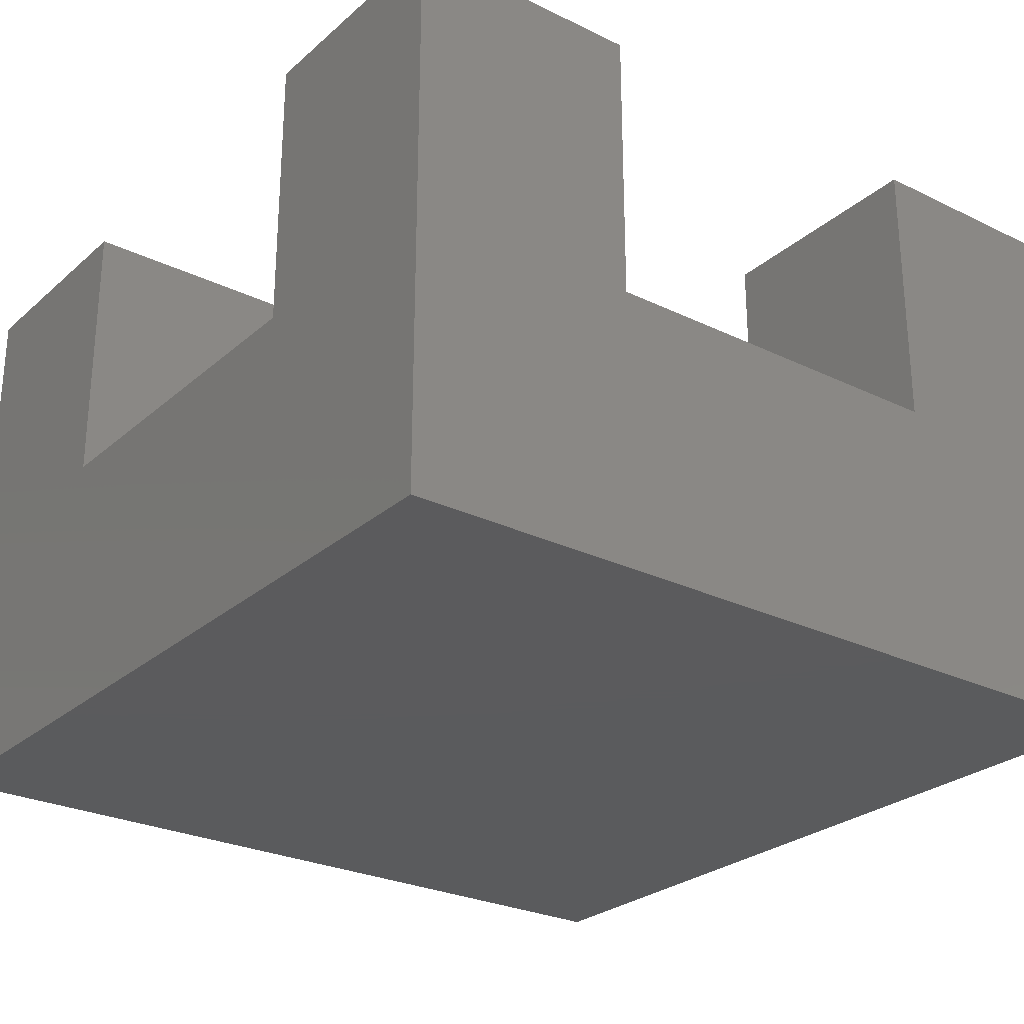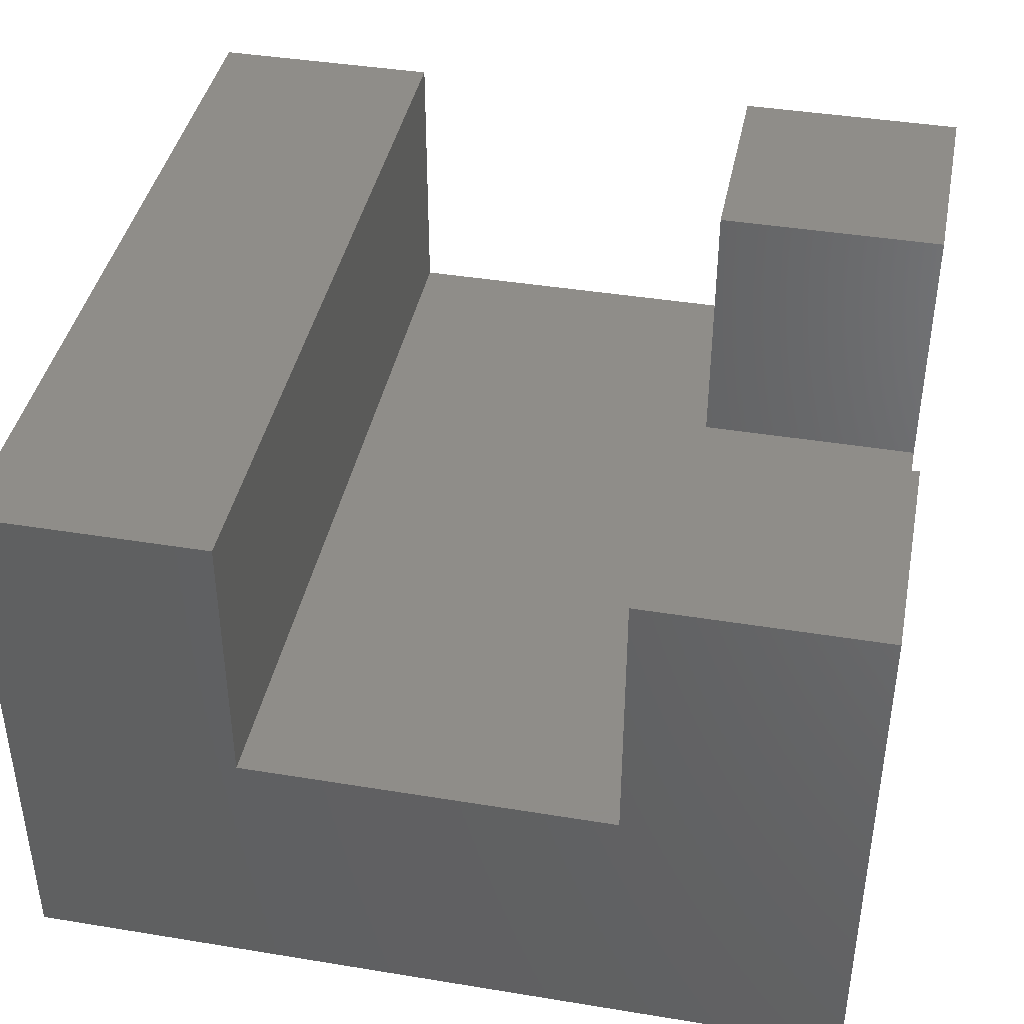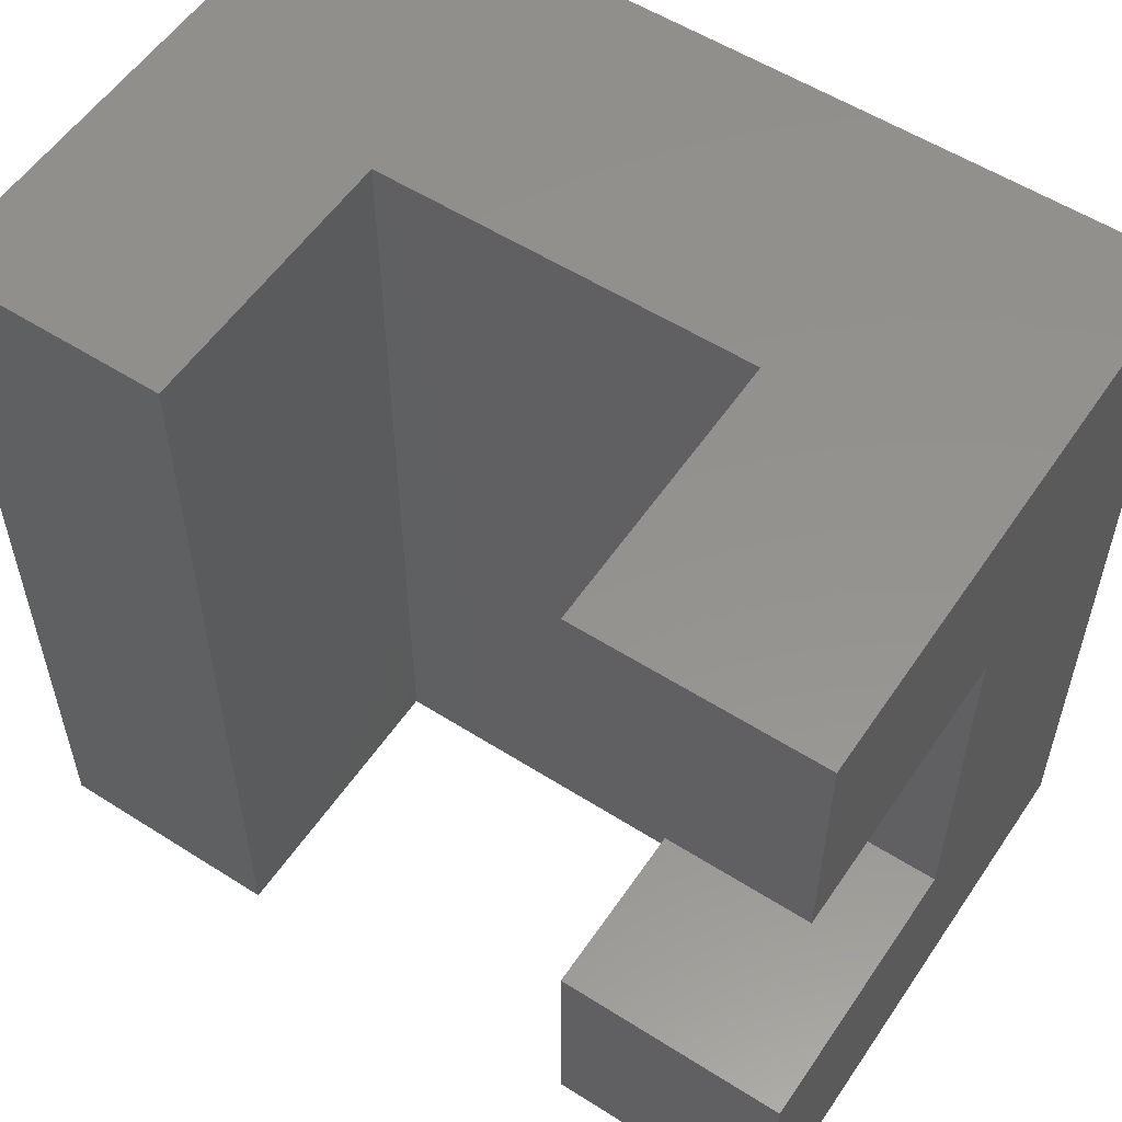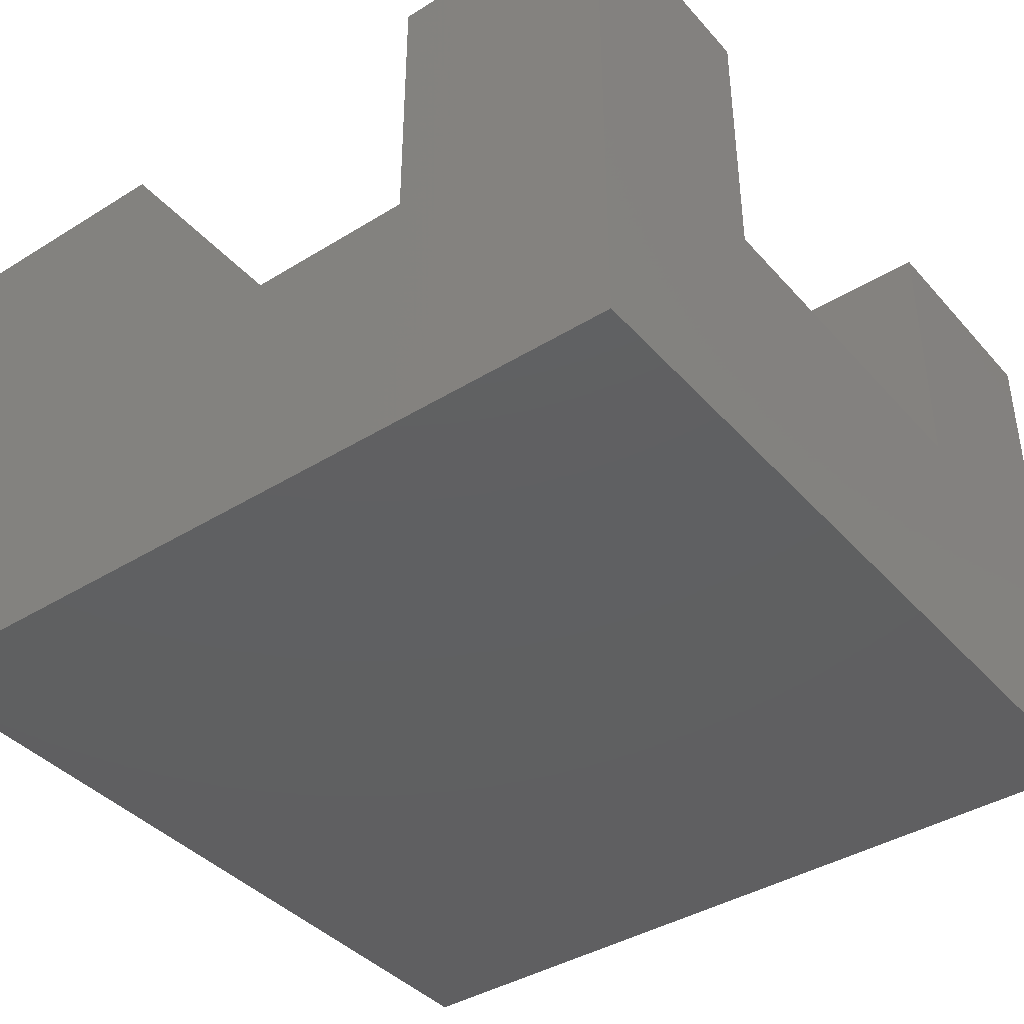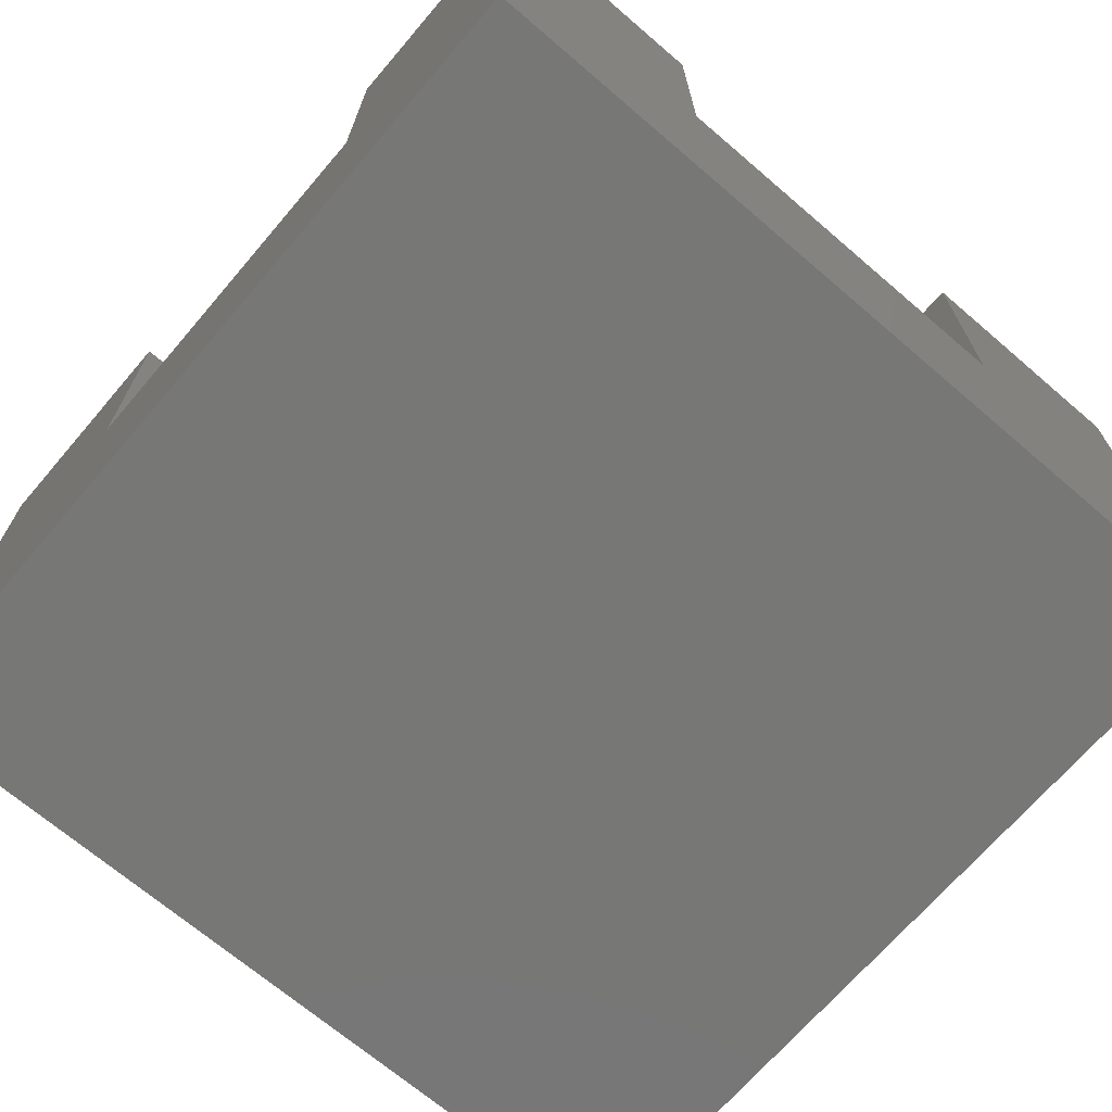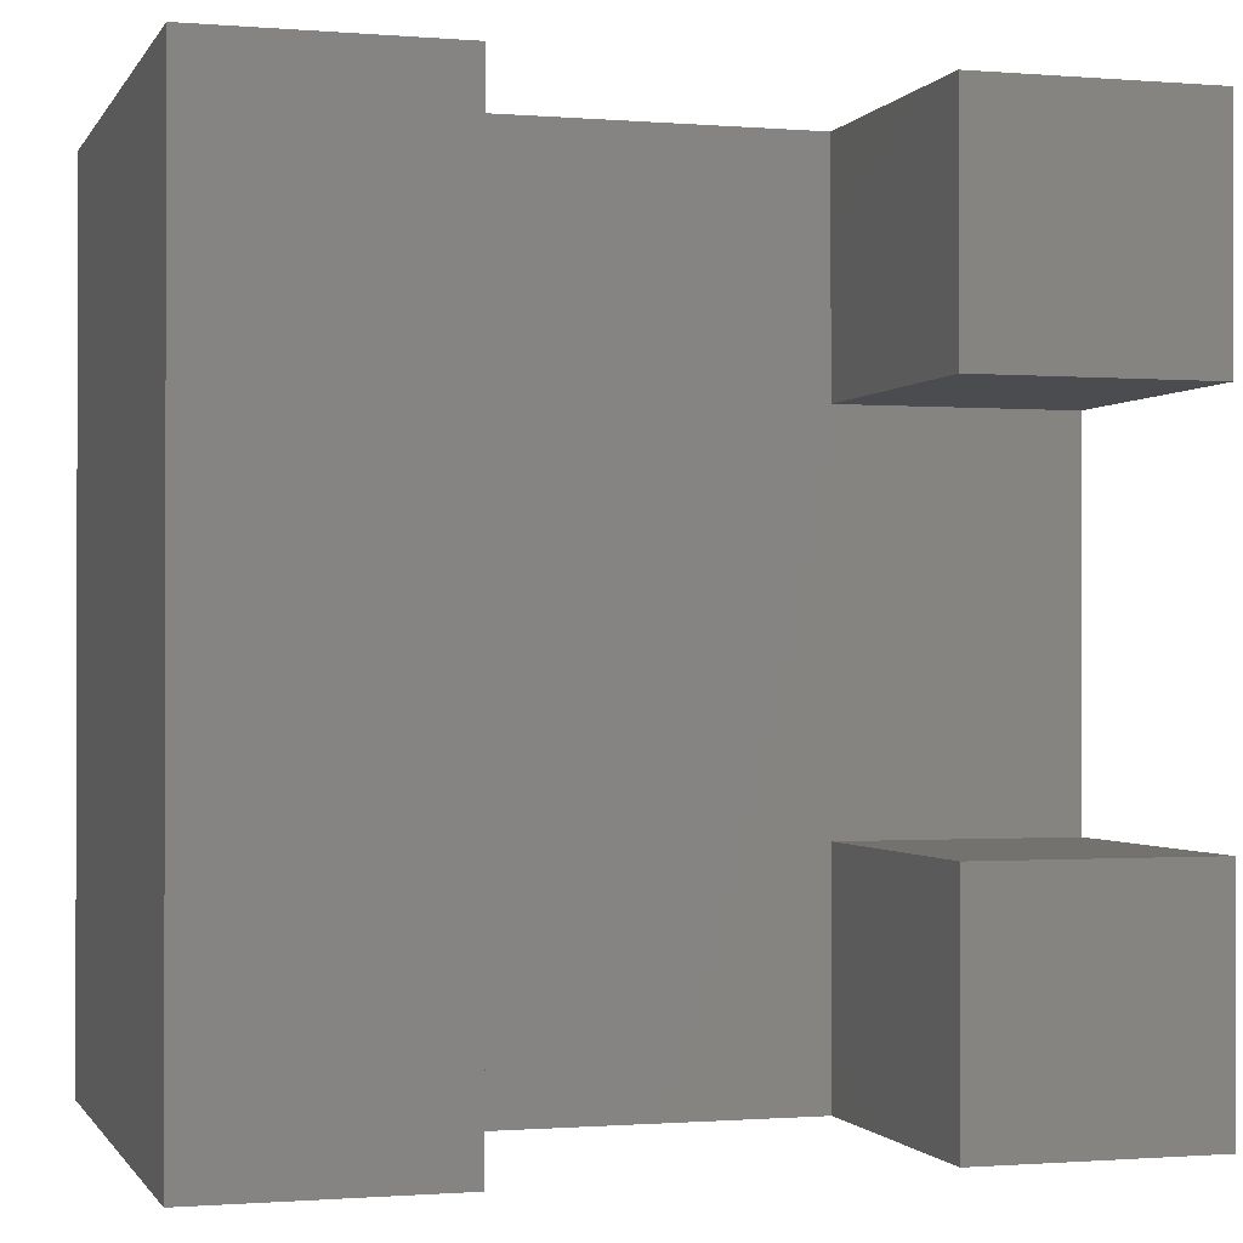
<metadata>
{"format":"stl","ext":"stl","renderer":"f3d","projection":"perspective","resolution":1024,"background":"white","views":[{"elev":-26.7,"azim":52.9,"up":"+Z"},{"elev":41.0,"azim":11.3,"up":"+Z"},{"elev":55.8,"azim":33.7,"up":"+Y"},{"elev":-40.2,"azim":127.2,"up":"+Z"},{"elev":-69.4,"azim":139.4,"up":"+Z"},{"elev":-0.9,"azim":-16.5,"up":"+Y"}]}
</metadata>
<code>
# stl→obj: 24 verts, 44 faces
v 0 0 0
v 0 0 6
v 0 9 0
v 0 9 6
v 2.5 0 3
v 9 0 0
v 2.5 0 6
v 9 0 6
v 6.5 0 6
v 6.5 0 3
v 9 9 0
v 6.5 9 3
v 2.5 9 3
v 6.5 9 6
v 9 9 6
v 2.5 9 6
v 9 2.5 3
v 6.5 2.5 3
v 6.5 6.5 3
v 9 6.5 3
v 6.5 2.5 6
v 9 2.5 6
v 9 6.5 6
v 6.5 6.5 6
f 1 2 3
f 3 2 4
f 5 1 6
f 5 7 2
f 8 9 6
f 9 10 6
f 2 1 5
f 10 5 6
f 1 3 6
f 6 3 11
f 12 11 13
f 3 4 13
f 3 13 11
f 11 12 14
f 11 14 15
f 13 4 16
f 4 2 7
f 16 4 7
f 7 5 13
f 16 7 13
f 13 5 10
f 17 13 18
f 18 13 10
f 19 13 17
f 20 19 17
f 19 12 13
f 10 9 18
f 18 9 21
f 21 9 8
f 22 21 8
f 17 6 11
f 17 22 8
f 15 23 11
f 23 20 11
f 8 6 17
f 20 17 11
f 14 24 23
f 15 14 23
f 19 24 12
f 12 24 14
f 24 19 20
f 23 24 20
f 18 21 17
f 17 21 22

</code>
